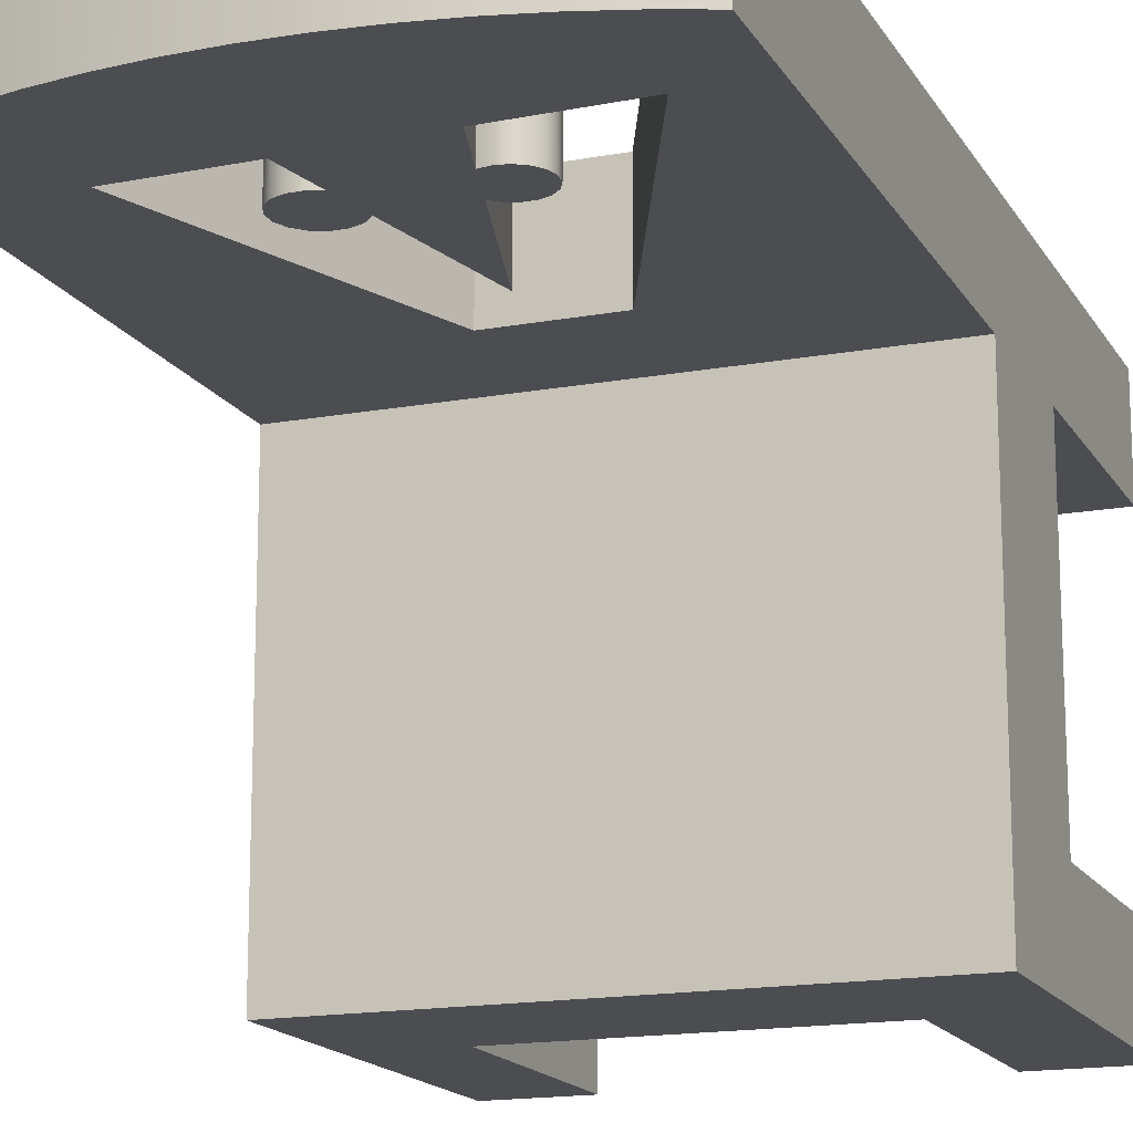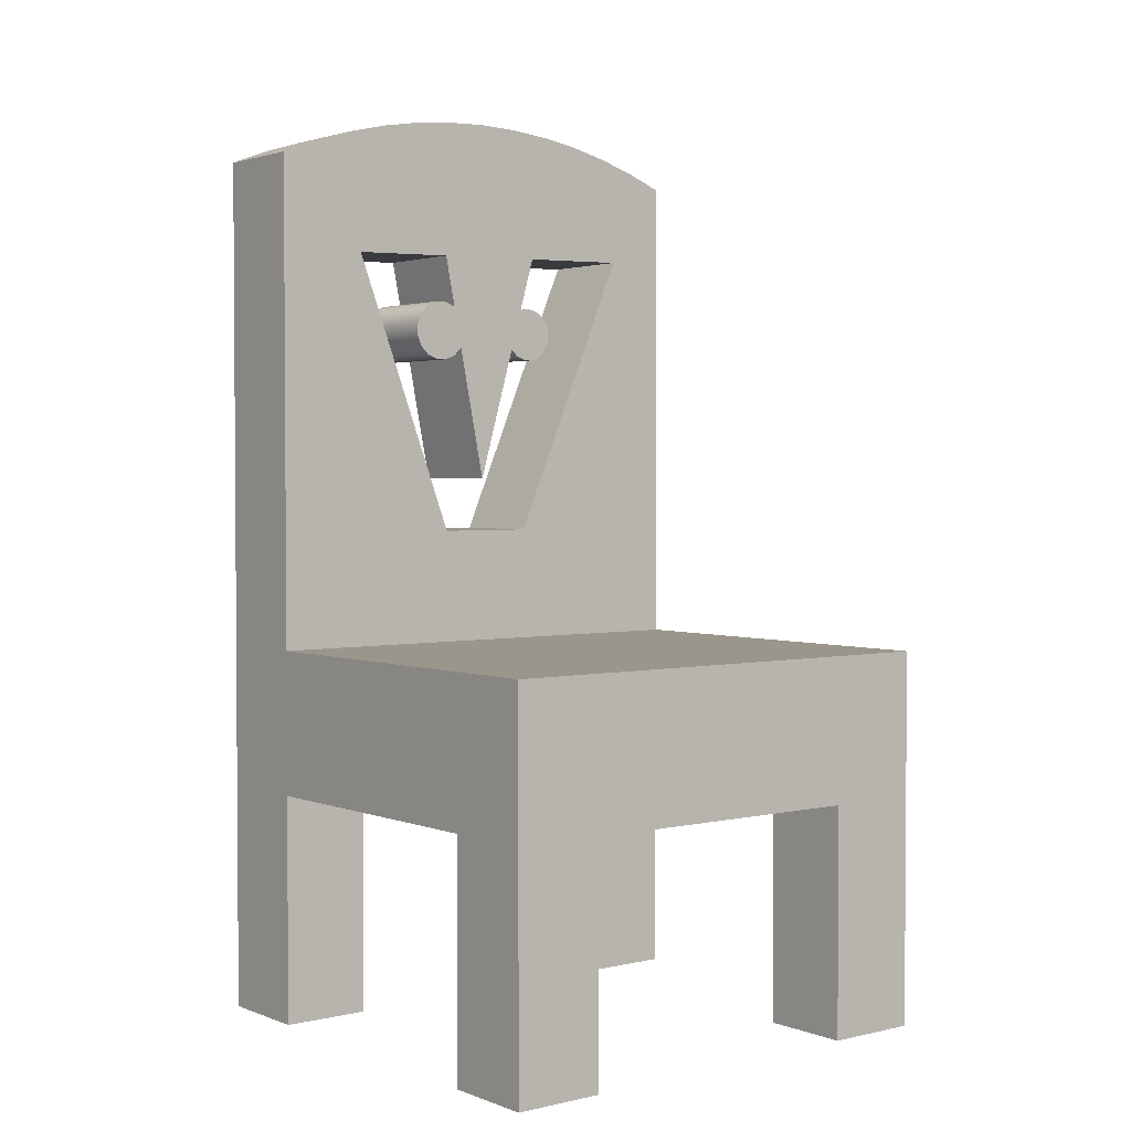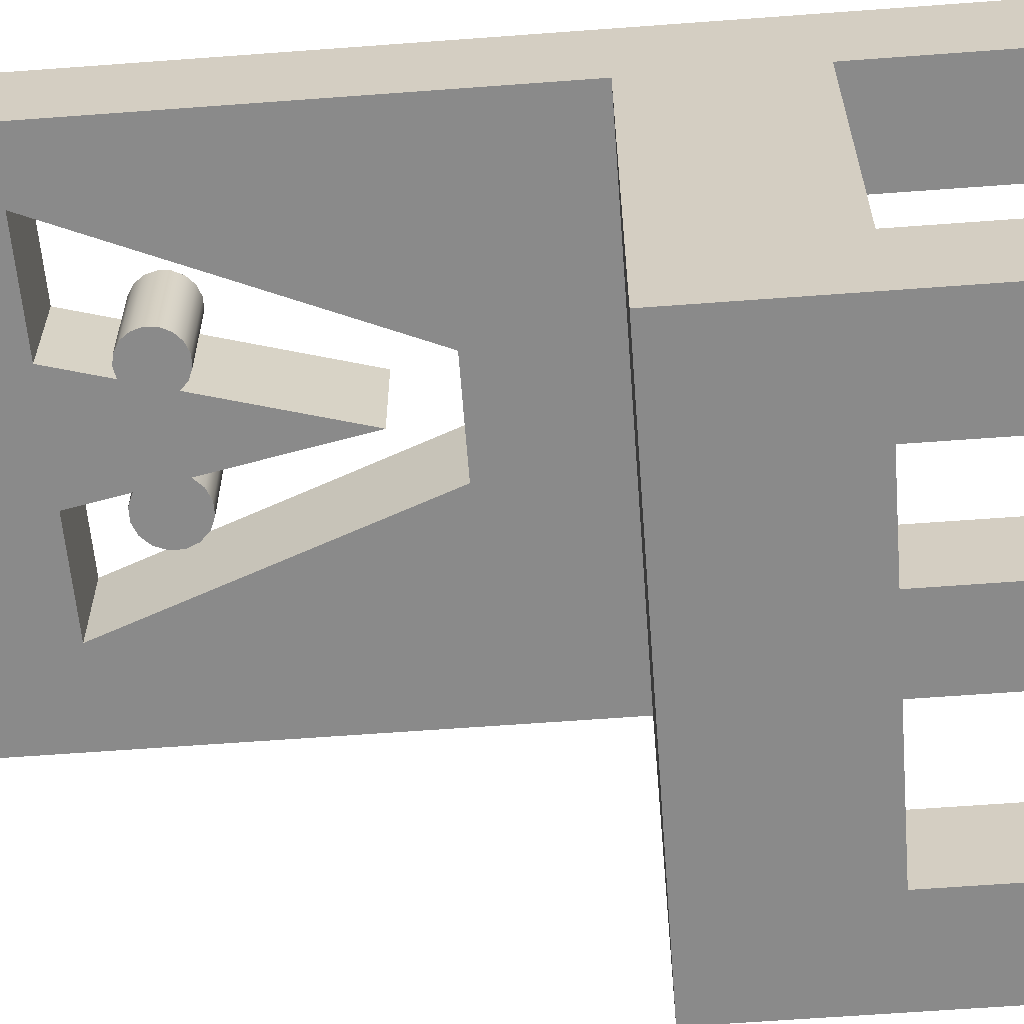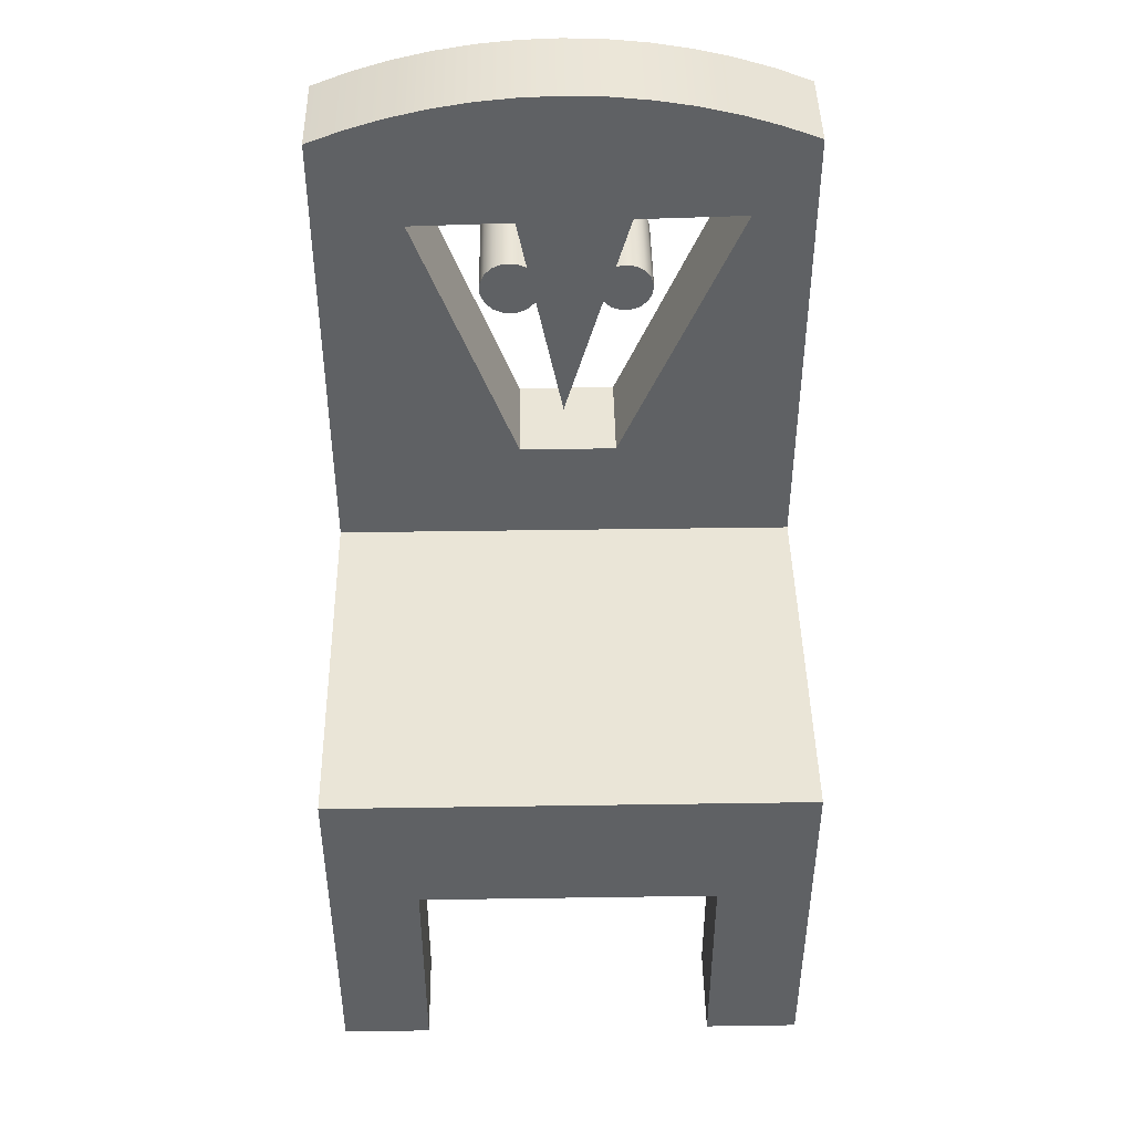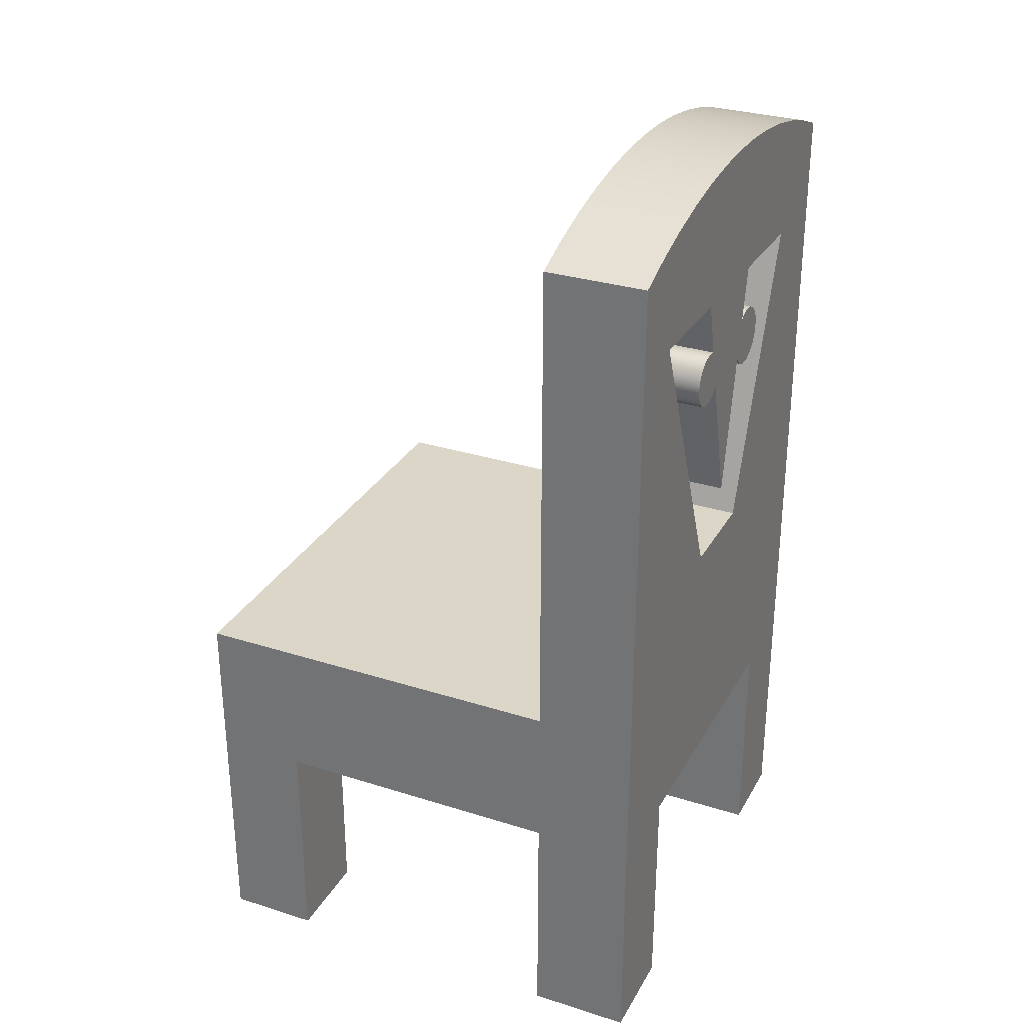
<metadata>
{"format":"obj","ext":"obj","renderer":"f3d","projection":"perspective","resolution":1024,"background":"white","views":[{"elev":-16.1,"azim":-159.1,"up":"+Z"},{"elev":2.4,"azim":141.8,"up":"+Y"},{"elev":-63.4,"azim":-85.7,"up":"+Z"},{"elev":44.4,"azim":179.0,"up":"+Y"},{"elev":30.2,"azim":-65.3,"up":"+Y"}]}
</metadata>
<code>
v 0.1338 -0.514 -0.2518
v 0.212 -0.514 -0.3314
v 0.212 -0.514 -0.2518
v 0.1338 -0.514 -0.3314
v 0.212 -0.1858 -0.3314
v 0.1338 -0.3124 -0.2518
v 0.212 -0.3124 -0.2518
v 0.1338 -0.3124 -0.3314
v 0.212 -0.3124 0.003633
v -0.1275 -0.3124 -0.2518
v -0.1275 -0.3124 -0.3314
v -0.21 -0.1858 -0.3314
v 0.212 -0.1858 0.003633
v -0.21 -0.3124 -0.2518
v -0.21 -0.1858 0.003633
v 0.212 0.2452 0.09065
v 0.1338 -0.3124 0.003633
v -0.1275 -0.514 -0.2518
v -0.21 -0.514 -0.3314
v 0.212 -0.514 0.09065
v 0.212 0.2452 0.003633
v 0.04151 -0.08424 0.003633
v -0.1275 -0.3124 0.003633
v 0.1338 -0.514 0.003633
v -0.21 -0.514 -0.2518
v -0.1275 -0.514 -0.3314
v -0.21 -0.3124 0.003633
v 0.212 -0.514 0.003633
v 0.1783 0.2583 0.09065
v 0.1783 0.2583 0.003633
v -0.04649 -0.08424 0.003633
v 0.1338 -0.3124 0.09065
v -0.21 0.2452 0.09065
v 0.1338 -0.514 0.09065
v 0.1337 0.1641 0.003633
v -0.1554 0.1714 0.003633
v -0.04649 -0.08424 0.09065
v -0.21 -0.514 0.003633
v -0.1275 -0.3124 0.09065
v -0.21 0.2452 0.003633
v 0.1438 0.269 0.09065
v 0.1337 0.1641 0.09065
v 0.1438 0.269 0.003633
v -0.1763 0.2583 0.003633
v 0.04151 -0.08424 0.09065
v -0.1275 -0.514 0.003633
v -0.21 -0.514 0.09065
v 0.04151 0.1664 0.003633
v 0.1087 0.2774 0.003633
v -0.1418 0.269 0.003633
v -0.1554 0.1714 0.09065
v -0.1275 -0.514 0.09065
v -0.1763 0.2583 0.09065
v 0.1087 0.2774 0.09065
v 0.04151 0.1664 0.09065
v -0.1067 0.2774 0.003633
v -0.05697 0.1689 0.09065
v 0.03242 0.1205 0.09065
v 0.07305 0.2835 0.003633
v 0.07305 0.2835 0.09065
v -0.07108 0.2835 0.003633
v -0.1418 0.269 0.09065
v -0.05697 0.1689 0.003633
v -0.07108 0.2835 0.09065
v 0.03242 0.1205 0.003633
v 0.0371 0.2871 0.09065
v 0.0371 0.2871 0.003633
v -0.1067 0.2774 0.09065
v -0.04321 0.1205 0.003633
v -0.04321 0.1205 0.09065
v 0.04199 0.1244 0.003633
v 0.000989 0.2883 0.09065
v -0.03513 0.2871 0.09065
v 0.04199 0.1244 0.09065
v 0.03247 0.07632 0.003633
v 0.000989 0.2883 0.003633
v 0.02514 0.08364 0.09065
v -0.03513 0.2871 0.003633
v -0.0519 0.1221 0.09065
v -0.03929 0.07766 0.09065
v 0.03247 0.07632 0.09065
v 0.05235 0.1245 0.003633
v 0.04205 0.07236 0.003633
v 0.02514 0.08364 0.003633
v 0.001366 -0.03662 0.09065
v -0.03929 0.07766 0.003633
v -0.0519 0.1221 0.003633
v -0.04754 0.07445 0.09065
v -0.03276 0.08364 0.09065
v 0.04205 0.07236 0.09065
v 0.05235 0.1245 0.09065
v 0.001366 -0.03662 0.003633
v -0.03276 0.08364 0.003633
v -0.04754 0.07445 0.003633
v -0.06061 0.1205 0.09065
v -0.05639 0.07443 0.09065
v 0.06194 0.1205 0.003633
v 0.05242 0.07237 0.003633
v 0.05242 0.07237 0.09065
v -0.05639 0.07443 0.003633
v -0.06061 0.1205 0.003633
v 0.06194 0.1205 0.09065
v -0.06815 0.1159 0.09065
v -0.06465 0.07762 0.09065
v -0.06465 0.07762 0.003633
v 0.06928 0.1132 0.003633
v 0.06199 0.07634 0.003633
v 0.06199 0.07634 0.09065
v -0.06815 0.1159 0.003633
v 0.06928 0.1132 0.09065
v -0.0735 0.1088 0.003633
v -0.07119 0.08359 0.09065
v -0.07119 0.08359 0.003633
v 0.07326 0.1036 0.09065
v 0.06931 0.08368 0.003633
v -0.0735 0.1088 0.09065
v 0.06931 0.08368 0.09065
v 0.07326 0.1036 0.003633
v -0.07594 0.1003 0.003633
v -0.07513 0.09151 0.003633
v -0.07513 0.09151 0.09065
v 0.07327 0.09326 0.09065
v 0.07327 0.09326 0.003633
v -0.07594 0.1003 0.09065
v 0.1338 -0.3048 -0.2518
g mesh1_mesh1-geometry
f 1 2 3
f 2 1 4
f 3 2 1
f 4 1 2
f 5 3 2
f 2 3 5
f 3 6 1
f 1 6 3
f 6 4 1
f 1 4 6
f 4 5 2
f 2 5 4
f 3 5 7
f 7 5 3
f 6 3 7
f 7 3 6
f 4 6 8
f 8 6 4
f 5 4 8
f 8 4 5
f 7 5 9
f 9 5 7
f 7 10 6
f 6 10 7
f 6 11 8
f 8 11 6
f 5 8 12
f 12 8 5
f 13 9 5
f 5 9 13
f 9 14 7
f 7 14 9
f 7 14 10
f 10 14 7
f 6 10 11
f 11 10 6
f 12 8 11
f 11 8 12
f 15 5 12
f 12 5 15
f 16 9 13
f 13 9 16
f 5 15 13
f 13 15 5
f 17 14 9
f 9 14 17
f 14 18 10
f 10 18 14
f 18 11 10
f 10 11 18
f 12 11 19
f 19 11 12
f 12 14 15
f 15 14 12
f 20 9 16
f 16 9 20
f 16 13 21
f 21 13 16
f 22 13 15
f 15 13 22
f 23 14 17
f 17 14 23
f 9 24 17
f 17 24 9
f 18 14 25
f 25 14 18
f 11 18 26
f 26 18 11
f 19 11 26
f 26 11 19
f 19 14 12
f 12 14 19
f 27 15 14
f 14 15 27
f 9 20 28
f 28 20 9
f 29 20 16
f 16 20 29
f 13 30 21
f 21 30 13
f 21 29 16
f 16 29 21
f 30 13 22
f 22 13 30
f 22 15 31
f 31 15 22
f 14 23 27
f 27 23 14
f 32 23 17
f 17 23 32
f 24 9 28
f 28 9 24
f 24 32 17
f 17 32 24
f 14 19 25
f 25 19 14
f 19 18 25
f 25 18 19
f 18 19 26
f 26 19 18
f 27 33 15
f 15 33 27
f 20 24 28
f 28 24 20
f 20 29 34
f 34 29 20
f 29 21 30
f 30 21 29
f 30 22 35
f 35 22 30
f 31 15 36
f 36 15 31
f 37 22 31
f 31 22 37
f 23 38 27
f 27 38 23
f 23 32 39
f 39 32 23
f 32 24 34
f 34 24 32
f 38 33 27
f 27 33 38
f 15 33 40
f 40 33 15
f 24 20 34
f 34 20 24
f 34 29 41
f 41 29 34
f 30 41 29
f 29 41 30
f 22 42 35
f 35 42 22
f 30 35 43
f 43 35 30
f 36 15 44
f 44 15 36
f 36 37 31
f 31 37 36
f 22 37 45
f 45 37 22
f 38 23 46
f 46 23 38
f 32 45 39
f 39 45 32
f 39 46 23
f 23 46 39
f 34 41 32
f 32 41 34
f 33 38 47
f 47 38 33
f 33 44 40
f 40 44 33
f 44 15 40
f 40 15 44
f 41 30 43
f 43 30 41
f 42 22 45
f 45 22 42
f 42 48 35
f 35 48 42
f 35 49 43
f 43 49 35
f 50 36 44
f 44 36 50
f 37 36 51
f 51 36 37
f 39 45 37
f 37 45 39
f 52 38 46
f 46 38 52
f 45 32 42
f 42 32 45
f 46 39 52
f 52 39 46
f 41 42 32
f 32 42 41
f 38 52 47
f 47 52 38
f 47 53 33
f 33 53 47
f 44 33 53
f 53 33 44
f 43 54 41
f 41 54 43
f 48 42 55
f 55 42 48
f 49 35 48
f 48 35 49
f 54 43 49
f 49 43 54
f 56 36 50
f 50 36 56
f 53 50 44
f 44 50 53
f 36 57 51
f 51 57 36
f 39 37 51
f 51 37 39
f 39 51 52
f 52 51 39
f 42 41 54
f 54 41 42
f 52 51 47
f 47 51 52
f 47 51 53
f 53 51 47
f 42 54 55
f 55 54 42
f 58 48 55
f 55 48 58
f 49 48 59
f 59 48 49
f 49 60 54
f 54 60 49
f 61 36 56
f 56 36 61
f 62 56 50
f 50 56 62
f 50 53 62
f 62 53 50
f 57 36 63
f 63 36 57
f 57 64 51
f 51 64 57
f 51 62 53
f 53 62 51
f 55 54 60
f 60 54 55
f 48 58 65
f 65 58 48
f 55 66 58
f 58 66 55
f 59 48 67
f 67 48 59
f 60 49 59
f 59 49 60
f 61 63 36
f 36 63 61
f 68 61 56
f 56 61 68
f 56 62 68
f 68 62 56
f 69 57 63
f 63 57 69
f 70 64 57
f 57 64 70
f 51 64 68
f 68 64 51
f 51 68 62
f 62 68 51
f 55 60 66
f 66 60 55
f 58 71 65
f 65 71 58
f 67 48 65
f 65 48 67
f 58 66 72
f 72 66 58
f 66 59 67
f 67 59 66
f 59 66 60
f 60 66 59
f 61 69 63
f 63 69 61
f 61 68 64
f 64 68 61
f 57 69 70
f 70 69 57
f 70 73 64
f 64 73 70
f 71 58 74
f 74 58 71
f 71 75 65
f 65 75 71
f 67 65 76
f 76 65 67
f 67 72 66
f 66 72 67
f 58 72 77
f 77 72 58
f 78 69 61
f 61 69 78
f 64 78 61
f 61 78 64
f 69 79 70
f 70 79 69
f 80 73 70
f 70 73 80
f 78 64 73
f 73 64 78
f 81 74 58
f 58 74 81
f 74 82 71
f 71 82 74
f 71 83 75
f 75 83 71
f 65 75 84
f 84 75 65
f 76 65 84
f 84 65 76
f 72 67 76
f 76 67 72
f 77 72 85
f 85 72 77
f 81 58 77
f 77 58 81
f 78 86 69
f 69 86 78
f 79 69 87
f 87 69 79
f 88 70 79
f 79 70 88
f 89 73 80
f 80 73 89
f 70 88 80
f 80 88 70
f 73 76 78
f 78 76 73
f 90 74 81
f 81 74 90
f 82 74 91
f 91 74 82
f 82 83 71
f 71 83 82
f 90 75 83
f 83 75 90
f 81 84 75
f 75 84 81
f 76 84 92
f 92 84 76
f 76 73 72
f 72 73 76
f 85 72 89
f 89 72 85
f 85 84 77
f 77 84 85
f 84 81 77
f 77 81 84
f 78 93 86
f 86 93 78
f 94 69 86
f 86 69 94
f 69 94 87
f 87 94 69
f 87 95 79
f 79 95 87
f 88 79 96
f 96 79 88
f 89 72 73
f 73 72 89
f 86 89 80
f 80 89 86
f 94 80 88
f 88 80 94
f 76 93 78
f 78 93 76
f 90 91 74
f 74 91 90
f 75 90 81
f 81 90 75
f 91 97 82
f 82 97 91
f 82 98 83
f 83 98 82
f 83 99 90
f 90 99 83
f 84 85 92
f 92 85 84
f 76 92 93
f 93 92 76
f 89 92 85
f 85 92 89
f 89 86 93
f 93 86 89
f 80 94 86
f 86 94 80
f 87 94 100
f 100 94 87
f 95 87 101
f 101 87 95
f 96 79 95
f 95 79 96
f 100 88 96
f 96 88 100
f 88 100 94
f 94 100 88
f 99 91 90
f 90 91 99
f 97 91 102
f 102 91 97
f 97 98 82
f 82 98 97
f 99 83 98
f 98 83 99
f 92 89 93
f 93 89 92
f 87 100 101
f 101 100 87
f 101 103 95
f 95 103 101
f 96 95 104
f 104 95 96
f 96 105 100
f 100 105 96
f 99 102 91
f 91 102 99
f 102 106 97
f 97 106 102
f 97 107 98
f 98 107 97
f 98 108 99
f 99 108 98
f 101 100 105
f 105 100 101
f 103 101 109
f 109 101 103
f 104 95 103
f 103 95 104
f 105 96 104
f 104 96 105
f 108 102 99
f 99 102 108
f 106 102 110
f 110 102 106
f 106 107 97
f 97 107 106
f 108 98 107
f 107 98 108
f 101 105 109
f 109 105 101
f 111 103 109
f 109 103 111
f 104 103 112
f 112 103 104
f 104 113 105
f 105 113 104
f 108 110 102
f 102 110 108
f 114 106 110
f 110 106 114
f 106 115 107
f 107 115 106
f 115 108 107
f 107 108 115
f 109 105 113
f 113 105 109
f 103 111 116
f 116 111 103
f 109 113 111
f 111 113 109
f 112 103 116
f 116 103 112
f 113 104 112
f 112 104 113
f 117 110 108
f 108 110 117
f 106 114 118
f 118 114 106
f 117 114 110
f 110 114 117
f 118 115 106
f 106 115 118
f 108 115 117
f 117 115 108
f 119 116 111
f 111 116 119
f 111 113 120
f 120 113 111
f 112 116 121
f 121 116 112
f 121 113 112
f 112 113 121
f 122 118 114
f 114 118 122
f 114 117 122
f 122 117 114
f 115 118 123
f 123 118 115
f 123 117 115
f 115 117 123
f 116 119 124
f 124 119 116
f 111 120 119
f 119 120 111
f 113 121 120
f 120 121 113
f 121 116 124
f 124 116 121
f 118 122 123
f 123 122 118
f 117 123 122
f 122 123 117
f 120 124 119
f 119 124 120
f 124 120 121
f 121 120 124
g mesh2_mesh2-geometry
l 47 52
l 47 33
l 38 47
l 46 52
l 39 52
l 53 33
l 40 33
l 38 46
l 27 38
l 23 46
l 23 39
l 39 32
l 62 53
l 44 40
l 40 15
l 14 27
l 27 23
l 32 34
l 32 17
l 68 62
l 50 44
l 15 12
l 15 13
l 25 14
l 10 14
l 24 34
l 34 20
l 17 24
l 17 9
l 64 68
l 56 50
l 19 12
l 12 5
l 13 5
l 21 13
l 19 25
l 25 18
l 10 18
l 11 10
l 24 28
l 20 28
l 20 16
l 9 28
l 9 7
l 73 64
l 61 56
l 26 19
l 2 5
l 21 30
l 21 16
l 26 18
l 8 11
l 11 26
l 16 29
l 3 7
l 7 6
l 72 73
l 78 61
l 2 4
l 3 2
l 30 43
l 4 8
l 8 6
l 29 41
l 1 3
l 1 6
l 6 125
l 66 72
l 76 78
l 4 1
l 43 49
l 41 54
l 60 66
l 67 76
l 49 59
l 54 60
l 59 67
g mesh3_mesh3-geometry
l 35 22
l 48 35
l 35 42
l 22 31
l 22 45
l 48 65
l 48 55
l 55 42
l 42 45
l 31 36
l 31 37
l 45 37
l 65 71
l 65 58
l 55 58
l 36 63
l 36 51
l 37 51
l 71 82
l 58 74
l 69 63
l 63 57
l 51 57
l 82 97
l 74 91
l 69 87
l 69 70
l 70 57
l 97 106
l 91 102
l 87 101
l 70 79
l 106 118
l 102 110
l 101 109
l 79 95
l 118 123
l 110 114
l 109 111
l 95 103
l 123 115
l 114 122
l 111 119
l 103 116
l 115 107
l 122 117
l 119 120
l 116 124
l 107 98
l 117 108
l 120 113
l 124 121
l 98 83
l 108 99
l 113 105
l 121 112
l 83 75
l 99 90
l 105 100
l 112 104
l 75 84
l 90 81
l 100 94
l 104 96
l 84 92
l 84 77
l 81 77
l 94 86
l 96 88
l 92 93
l 92 85
l 77 85
l 86 93
l 88 80
l 93 89
l 85 89
l 80 89

</code>
